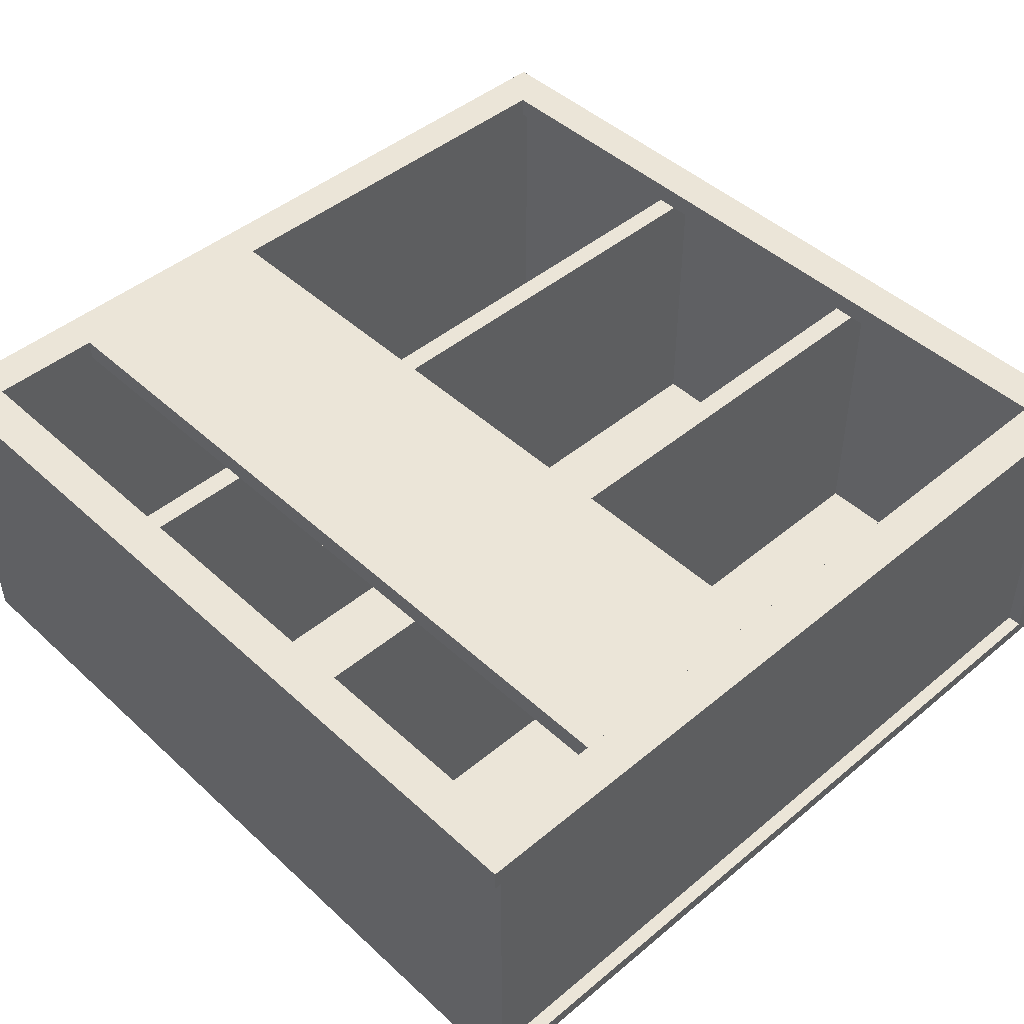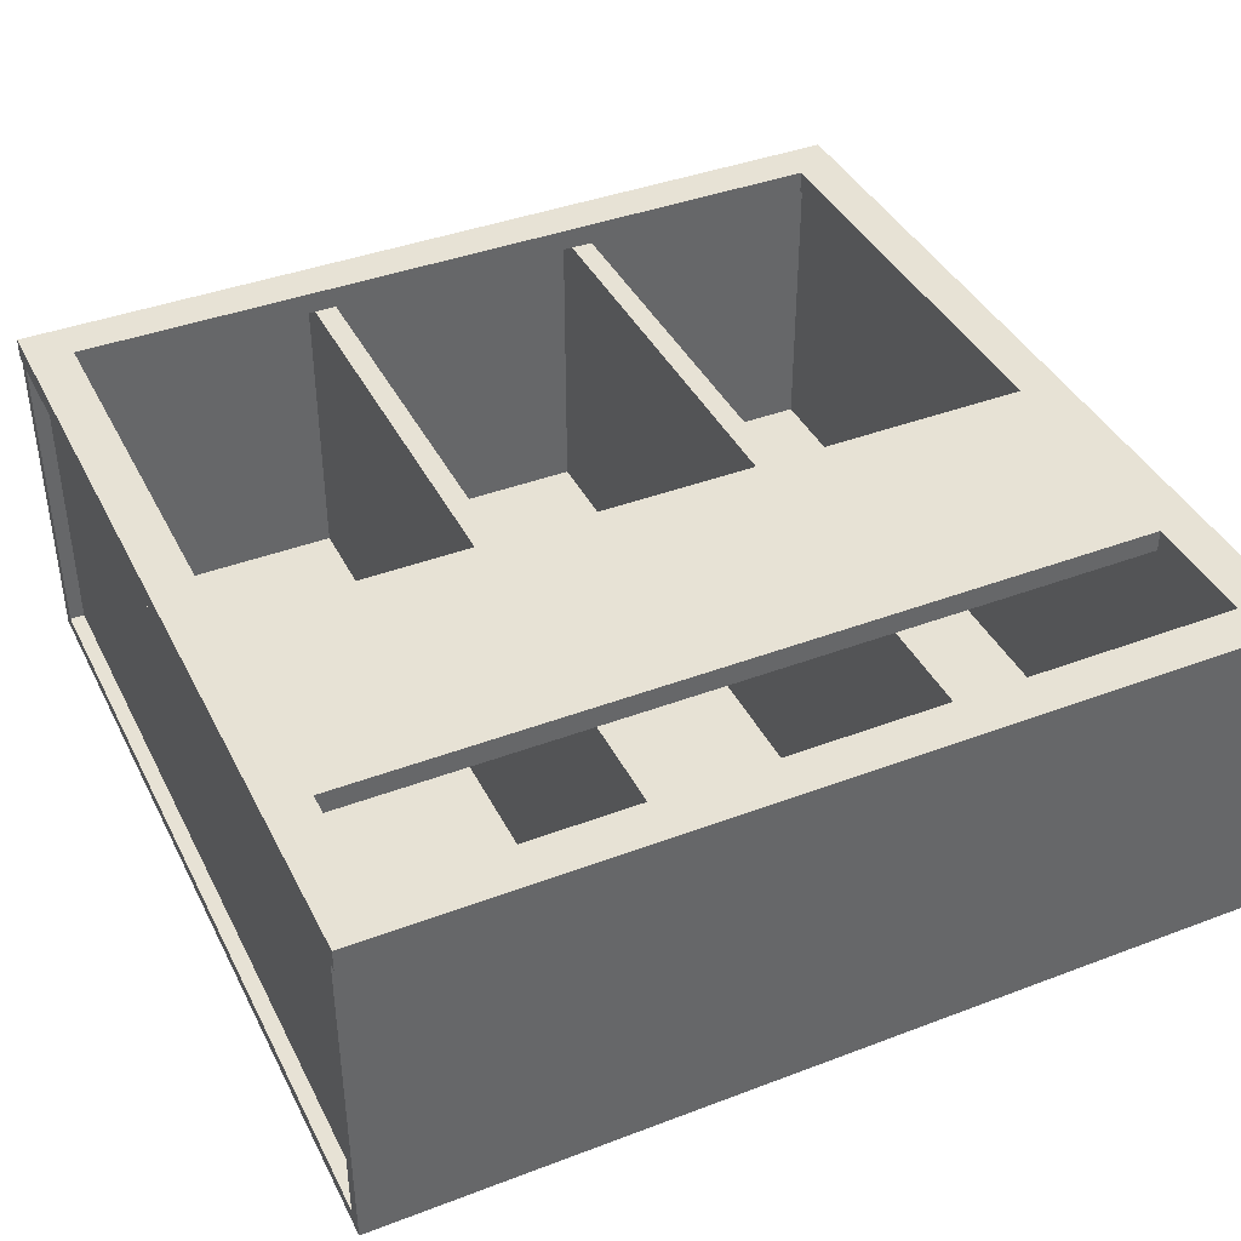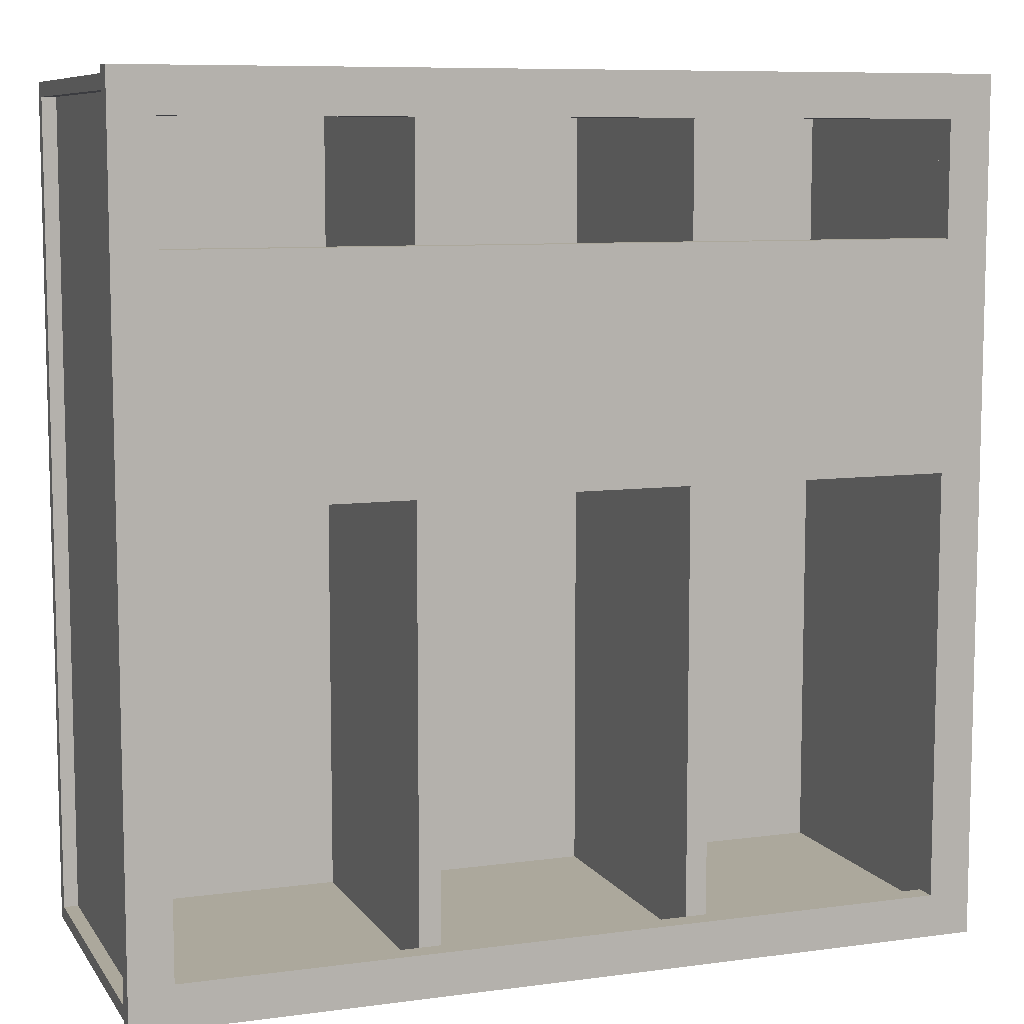
<metadata>
{"format":"obj","ext":"obj","renderer":"f3d","projection":"perspective","resolution":1024,"background":"white","views":[{"elev":45.9,"azim":-133.6,"up":"+Z"},{"elev":40.3,"azim":155.0,"up":"+Z"},{"elev":8.5,"azim":-20.1,"up":"+Y"}]}
</metadata>
<code>
v 0.646 0.6778 0.2332
v 0.646 -0.6548 -0.2694
v 0.646 -0.6548 0.2332
v 0.646 0.6778 -0.2694
v 0.646 0.6778 0.2332
v 0.646 -0.6548 -0.2694
v 0.646 -0.6548 0.2332
v 0.646 0.6778 -0.2694
v 0.6693 0.6778 -0.2694
v 0.6693 -0.6548 0.2332
v 0.6693 -0.6548 -0.2694
v 0.6693 0.6778 0.2332
v 0.6693 0.6778 -0.2694
v 0.6693 -0.6548 0.2332
v 0.6693 -0.6548 -0.2694
v 0.6693 0.6778 0.2332
v -0.6633 0.6778 -0.2694
v -0.6633 -0.6548 0.2332
v -0.6633 -0.6548 -0.2694
v -0.6633 0.6778 0.2332
v -0.6633 0.6778 -0.2694
v -0.6633 -0.6548 0.2332
v -0.6633 -0.6548 -0.2694
v -0.6633 0.6778 0.2332
v -0.6867 0.6778 0.2332
v -0.6867 -0.6548 -0.2694
v -0.6867 -0.6548 0.2332
v -0.6867 0.6778 -0.2694
v -0.6867 0.6778 0.2332
v -0.6867 -0.6548 -0.2694
v -0.6867 -0.6548 0.2332
v -0.6867 0.6778 -0.2694
v 0.6226 0.4557 0.2332
v -0.6399 0.08168 0.2332
v -0.6399 0.4557 0.2332
v 0.6226 0.08168 0.2332
v -0.6399 0.4557 0.2683
v -0.6399 0.4557 0.2683
v 0.6226 0.08168 0.2683
v 0.6226 0.08168 0.2683
v 0.6226 0.4557 0.2683
v 0.6226 0.4557 0.2683
v -0.6399 0.08168 0.2683
v -0.6399 0.08168 0.2683
v 0.6226 0.4557 0.2332
v 0.6226 0.4557 0.2332
v -0.6399 0.08168 0.2332
v -0.6399 0.08168 0.2332
v -0.6399 0.4557 0.2332
v -0.6399 0.4557 0.2332
v 0.6226 0.08168 0.2332
v 0.6226 0.08168 0.2332
v -0.6399 0.4557 0.2683
v -0.6399 0.4557 0.2683
v 0.6226 0.08168 0.2683
v 0.6226 0.08168 0.2683
v 0.6226 0.4557 0.2683
v 0.6226 0.4557 0.2683
v -0.6399 0.08168 0.2683
v -0.6399 0.08168 0.2683
v 0.6226 0.4557 0.2332
v -0.6399 0.08168 0.2332
v -0.6399 0.4557 0.2332
v 0.6226 0.08168 0.2332
v -0.2502 0.6778 0.2332
v -0.2502 0.6778 0.2332
v -0.2502 -0.6548 -0.2519
v -0.2502 -0.6548 -0.2519
v -0.2502 -0.6548 0.2332
v -0.2502 -0.6548 0.2332
v -0.2502 0.6778 -0.2519
v -0.2502 0.6778 -0.2519
v -0.2152 -0.6548 0.2332
v -0.2152 -0.6548 0.2332
v -0.2152 0.6778 -0.2519
v -0.2152 0.6778 -0.2519
v -0.2152 0.6778 0.2332
v -0.2152 0.6778 0.2332
v -0.2152 -0.6548 -0.2519
v -0.2152 -0.6548 -0.2519
v -0.2502 0.6778 0.2332
v -0.2502 0.6778 0.2332
v -0.2502 -0.6548 -0.2519
v -0.2502 -0.6548 -0.2519
v -0.2502 -0.6548 0.2332
v -0.2502 -0.6548 0.2332
v -0.2502 0.6778 -0.2519
v -0.2502 0.6778 -0.2519
v -0.2152 -0.6548 0.2332
v -0.2152 -0.6548 0.2332
v -0.2152 0.6778 -0.2519
v -0.2152 0.6778 -0.2519
v -0.2152 0.6778 0.2332
v -0.2152 0.6778 0.2332
v -0.2152 -0.6548 -0.2519
v -0.2152 -0.6548 -0.2519
v 0.1979 0.6778 0.2332
v 0.1979 0.6778 0.2332
v 0.1979 -0.6548 -0.2519
v 0.1979 -0.6548 -0.2519
v 0.1979 -0.6548 0.2332
v 0.1979 -0.6548 0.2332
v 0.1979 0.6778 -0.2519
v 0.1979 0.6778 -0.2519
v 0.2329 -0.6548 0.2332
v 0.2329 -0.6548 0.2332
v 0.2329 0.6778 -0.2519
v 0.2329 0.6778 -0.2519
v 0.2329 0.6778 0.2332
v 0.2329 0.6778 0.2332
v 0.2329 -0.6548 -0.2519
v 0.2329 -0.6548 -0.2519
v 0.1979 0.6778 0.2332
v 0.1979 0.6778 0.2332
v 0.1979 -0.6548 -0.2519
v 0.1979 -0.6548 -0.2519
v 0.1979 -0.6548 0.2332
v 0.1979 -0.6548 0.2332
v 0.1979 0.6778 -0.2519
v 0.1979 0.6778 -0.2519
v 0.2329 -0.6548 0.2332
v 0.2329 -0.6548 0.2332
v 0.2329 0.6778 -0.2519
v 0.2329 0.6778 -0.2519
v 0.2329 0.6778 0.2332
v 0.2329 0.6778 0.2332
v 0.2329 -0.6548 -0.2519
v 0.2329 -0.6548 -0.2519
v -0.6633 -0.6548 -0.2694
v 0.646 0.6778 -0.2694
v 0.646 -0.6548 -0.2694
v -0.6633 0.6778 -0.2694
v -0.6633 -0.6548 -0.2694
v 0.646 0.6778 -0.2694
v 0.646 -0.6548 -0.2694
v -0.6633 0.6778 -0.2694
v -0.6633 0.6778 -0.2519
v 0.646 -0.6548 -0.2519
v 0.646 0.6778 -0.2519
v -0.6633 -0.6548 -0.2519
v -0.6633 0.6778 -0.2519
v 0.646 -0.6548 -0.2519
v 0.646 0.6778 -0.2519
v -0.6633 -0.6548 -0.2519
v 0.6927 -0.6781 0.2332
v -0.71 -0.6781 -0.2928
v 0.6927 -0.6781 -0.2928
v -0.71 -0.6781 0.2332
v 0.6927 -0.6548 -0.2928
v 0.6927 -0.6548 -0.2928
v 0.6927 -0.6548 -0.2928
v -0.71 -0.6548 0.2332
v -0.71 -0.6548 0.2332
v 0.6927 -0.6548 0.2332
v 0.6927 -0.6548 0.2332
v -0.71 -0.6548 -0.2928
v -0.71 -0.6548 -0.2928
v -0.71 -0.6548 -0.2928
v 0.6927 -0.6781 0.2332
v 0.6927 -0.6781 0.2332
v -0.71 -0.6781 -0.2928
v -0.71 -0.6781 -0.2928
v -0.71 -0.6781 -0.2928
v 0.6927 -0.6781 -0.2928
v 0.6927 -0.6781 -0.2928
v 0.6927 -0.6781 -0.2928
v -0.71 -0.6781 0.2332
v -0.71 -0.6781 0.2332
v 0.6927 -0.6548 -0.2928
v 0.6927 -0.6548 -0.2928
v 0.6927 -0.6548 -0.2928
v -0.71 -0.6548 0.2332
v -0.71 -0.6548 0.2332
v 0.6927 -0.6548 0.2332
v 0.6927 -0.6548 0.2332
v -0.71 -0.6548 -0.2928
v -0.71 -0.6548 -0.2928
v -0.71 -0.6548 -0.2928
v 0.6927 -0.6781 0.2332
v -0.71 -0.6781 -0.2928
v -0.71 -0.6781 -0.2928
v 0.6927 -0.6781 -0.2928
v 0.6927 -0.6781 -0.2928
v -0.71 -0.6781 0.2332
v 0.6927 0.7012 0.2332
v -0.71 0.7012 -0.2928
v 0.6927 0.7012 -0.2928
v -0.71 0.7012 0.2332
v 0.6927 0.6778 0.2332
v 0.6927 0.6778 0.2332
v -0.71 0.6778 0.2332
v -0.71 0.6778 0.2332
v 0.6927 0.6778 -0.2928
v 0.6927 0.6778 -0.2928
v 0.6927 0.6778 -0.2928
v -0.71 0.6778 -0.2928
v -0.71 0.6778 -0.2928
v -0.71 0.6778 -0.2928
v 0.6927 0.7012 0.2332
v 0.6927 0.7012 0.2332
v -0.71 0.7012 -0.2928
v -0.71 0.7012 -0.2928
v -0.71 0.7012 -0.2928
v 0.6927 0.7012 -0.2928
v 0.6927 0.7012 -0.2928
v 0.6927 0.7012 -0.2928
v -0.71 0.7012 0.2332
v -0.71 0.7012 0.2332
v 0.6927 0.6778 0.2332
v 0.6927 0.6778 0.2332
v -0.71 0.6778 0.2332
v -0.71 0.6778 0.2332
v 0.6927 0.6778 -0.2928
v 0.6927 0.6778 -0.2928
v 0.6927 0.6778 -0.2928
v -0.71 0.6778 -0.2928
v -0.71 0.6778 -0.2928
v -0.71 0.6778 -0.2928
v 0.6927 0.7012 0.2332
v -0.71 0.7012 -0.2928
v -0.71 0.7012 -0.2928
v 0.6927 0.7012 -0.2928
v 0.6927 0.7012 -0.2928
v -0.71 0.7012 0.2332
v -0.71 0.6778 -0.2694
v -0.71 0.6778 -0.2694
v -0.71 -0.6548 -0.2928
v -0.71 -0.6548 -0.2928
v -0.71 -0.6548 -0.2694
v -0.71 -0.6548 -0.2694
v -0.71 0.6778 -0.2928
v -0.71 0.6778 -0.2928
v -0.5698 -0.6548 -0.2694
v -0.5698 -0.6548 -0.2694
v -0.5698 0.6778 -0.2928
v -0.5698 0.6778 -0.2928
v -0.5698 0.6778 -0.2694
v -0.5698 0.6778 -0.2694
v -0.5698 -0.6548 -0.2928
v -0.5698 -0.6548 -0.2928
v -0.71 0.6778 -0.2694
v -0.71 0.6778 -0.2694
v -0.71 -0.6548 -0.2928
v -0.71 -0.6548 -0.2928
v -0.71 -0.6548 -0.2694
v -0.71 -0.6548 -0.2694
v -0.71 0.6778 -0.2928
v -0.71 0.6778 -0.2928
v -0.5698 -0.6548 -0.2694
v -0.5698 -0.6548 -0.2694
v -0.5698 0.6778 -0.2928
v -0.5698 0.6778 -0.2928
v -0.5698 0.6778 -0.2694
v -0.5698 0.6778 -0.2694
v -0.5698 -0.6548 -0.2928
v -0.5698 -0.6548 -0.2928
v -0.0788 0.6778 -0.2694
v -0.0788 0.6778 -0.2694
v -0.0788 -0.6548 -0.2928
v -0.0788 -0.6548 -0.2928
v -0.0788 -0.6548 -0.2694
v -0.0788 -0.6548 -0.2694
v -0.0788 0.6778 -0.2928
v -0.0788 0.6778 -0.2928
v 0.06147 -0.6548 -0.2694
v 0.06147 -0.6548 -0.2694
v 0.06147 0.6778 -0.2928
v 0.06147 0.6778 -0.2928
v 0.06147 0.6778 -0.2694
v 0.06147 0.6778 -0.2694
v 0.06147 -0.6548 -0.2928
v 0.06147 -0.6548 -0.2928
v -0.0788 0.6778 -0.2694
v -0.0788 0.6778 -0.2694
v -0.0788 -0.6548 -0.2928
v -0.0788 -0.6548 -0.2928
v -0.0788 -0.6548 -0.2694
v -0.0788 -0.6548 -0.2694
v -0.0788 0.6778 -0.2928
v -0.0788 0.6778 -0.2928
v 0.06147 -0.6548 -0.2694
v 0.06147 -0.6548 -0.2694
v 0.06147 0.6778 -0.2928
v 0.06147 0.6778 -0.2928
v 0.06147 0.6778 -0.2694
v 0.06147 0.6778 -0.2694
v 0.06147 -0.6548 -0.2928
v 0.06147 -0.6548 -0.2928
v 0.5524 0.6778 -0.2694
v 0.5524 0.6778 -0.2694
v 0.5524 -0.6548 -0.2928
v 0.5524 -0.6548 -0.2928
v 0.5524 -0.6548 -0.2694
v 0.5524 -0.6548 -0.2694
v 0.5524 0.6778 -0.2928
v 0.5524 0.6778 -0.2928
v 0.6927 -0.6548 -0.2694
v 0.6927 -0.6548 -0.2694
v 0.6927 0.6778 -0.2928
v 0.6927 0.6778 -0.2928
v 0.6927 0.6778 -0.2694
v 0.6927 0.6778 -0.2694
v 0.6927 -0.6548 -0.2928
v 0.6927 -0.6548 -0.2928
v 0.5524 0.6778 -0.2694
v 0.5524 0.6778 -0.2694
v 0.5524 -0.6548 -0.2928
v 0.5524 -0.6548 -0.2928
v 0.5524 -0.6548 -0.2694
v 0.5524 -0.6548 -0.2694
v 0.5524 0.6778 -0.2928
v 0.5524 0.6778 -0.2928
v 0.6927 -0.6548 -0.2694
v 0.6927 -0.6548 -0.2694
v 0.6927 0.6778 -0.2928
v 0.6927 0.6778 -0.2928
v 0.6927 0.6778 -0.2694
v 0.6927 0.6778 -0.2694
v 0.6927 -0.6548 -0.2928
v 0.6927 -0.6548 -0.2928
v 0.6226 -0.6197 0.2332
v 0.6226 0.6428 0.2332
v 0.6927 0.6428 0.2332
v 0.6927 -0.6197 0.2332
v 0.6226 0.6428 0.2683
v 0.6226 0.6428 0.2683
v 0.6226 -0.6197 0.2332
v 0.6226 -0.6197 0.2332
v 0.6226 -0.6197 0.2683
v 0.6226 -0.6197 0.2683
v 0.6226 0.6428 0.2332
v 0.6226 0.6428 0.2332
v 0.6927 -0.6197 0.2683
v 0.6927 -0.6197 0.2683
v 0.6927 0.6428 0.2332
v 0.6927 0.6428 0.2332
v 0.6927 0.6428 0.2683
v 0.6927 0.6428 0.2683
v 0.6927 -0.6197 0.2332
v 0.6927 -0.6197 0.2332
v 0.6226 0.6428 0.2683
v 0.6226 0.6428 0.2683
v 0.6226 -0.6197 0.2332
v 0.6226 -0.6197 0.2683
v 0.6226 -0.6197 0.2683
v 0.6226 0.6428 0.2332
v 0.6927 -0.6197 0.2683
v 0.6927 -0.6197 0.2683
v 0.6927 0.6428 0.2332
v 0.6927 0.6428 0.2683
v 0.6927 0.6428 0.2683
v 0.6927 -0.6197 0.2332
v -0.71 -0.6197 0.2332
v -0.71 0.6428 0.2332
v -0.6399 0.6428 0.2332
v -0.6399 -0.6197 0.2332
v -0.71 0.6428 0.2683
v -0.71 0.6428 0.2683
v -0.71 -0.6197 0.2332
v -0.71 -0.6197 0.2332
v -0.71 -0.6197 0.2683
v -0.71 -0.6197 0.2683
v -0.71 0.6428 0.2332
v -0.71 0.6428 0.2332
v -0.6399 -0.6197 0.2683
v -0.6399 -0.6197 0.2683
v -0.6399 0.6428 0.2332
v -0.6399 0.6428 0.2332
v -0.6399 0.6428 0.2683
v -0.6399 0.6428 0.2683
v -0.6399 -0.6197 0.2332
v -0.6399 -0.6197 0.2332
v -0.71 0.6428 0.2683
v -0.71 0.6428 0.2683
v -0.71 -0.6197 0.2332
v -0.71 -0.6197 0.2683
v -0.71 -0.6197 0.2683
v -0.71 0.6428 0.2332
v -0.6399 -0.6197 0.2683
v -0.6399 -0.6197 0.2683
v -0.6399 0.6428 0.2332
v -0.6399 0.6428 0.2683
v -0.6399 0.6428 0.2683
v -0.6399 -0.6197 0.2332
v -0.71 -0.6898 0.2332
v 0.6927 -0.6197 0.2332
v 0.6927 -0.6898 0.2332
v -0.71 -0.6197 0.2332
v 0.6927 -0.6898 0.2683
v 0.6927 -0.6898 0.2683
v -0.71 -0.6197 0.2683
v -0.71 -0.6197 0.2683
v 0.6927 -0.6197 0.2683
v 0.6927 -0.6197 0.2683
v -0.71 -0.6898 0.2683
v -0.71 -0.6898 0.2683
v -0.71 -0.6898 0.2332
v -0.71 -0.6898 0.2332
v -0.71 -0.6898 0.2332
v 0.6927 -0.6197 0.2332
v 0.6927 -0.6197 0.2332
v 0.6927 -0.6197 0.2332
v 0.6927 -0.6898 0.2332
v 0.6927 -0.6898 0.2332
v 0.6927 -0.6898 0.2332
v -0.71 -0.6197 0.2332
v -0.71 -0.6197 0.2332
v -0.71 -0.6197 0.2332
v 0.6927 -0.6898 0.2683
v 0.6927 -0.6898 0.2683
v 0.6927 -0.6898 0.2683
v -0.71 -0.6197 0.2683
v -0.71 -0.6197 0.2683
v -0.71 -0.6197 0.2683
v 0.6927 -0.6197 0.2683
v 0.6927 -0.6197 0.2683
v 0.6927 -0.6197 0.2683
v -0.71 -0.6898 0.2683
v -0.71 -0.6898 0.2683
v -0.71 -0.6898 0.2683
v -0.71 -0.6898 0.2332
v -0.71 -0.6898 0.2332
v 0.6927 -0.6197 0.2332
v 0.6927 -0.6197 0.2332
v 0.6927 -0.6898 0.2332
v 0.6927 -0.6898 0.2332
v -0.71 -0.6197 0.2332
v -0.71 -0.6197 0.2332
v 0.6927 -0.6898 0.2683
v -0.71 -0.6197 0.2683
v 0.6927 -0.6197 0.2683
v -0.71 -0.6898 0.2683
v 0.6927 0.7129 0.2332
v 0.6927 0.6428 0.2332
v -0.71 0.7129 0.2332
v 0.6927 0.7129 0.2683
v 0.6927 0.7129 0.2683
v -0.71 0.6428 0.2332
v 0.6927 0.6428 0.2683
v 0.6927 0.6428 0.2683
v -0.71 0.6428 0.2683
v -0.71 0.6428 0.2683
v -0.71 0.7129 0.2683
v -0.71 0.7129 0.2683
v 0.6927 0.7129 0.2332
v 0.6927 0.7129 0.2332
v 0.6927 0.7129 0.2332
v 0.6927 0.6428 0.2332
v 0.6927 0.6428 0.2332
v 0.6927 0.6428 0.2332
v -0.71 0.7129 0.2332
v -0.71 0.7129 0.2332
v -0.71 0.7129 0.2332
v 0.6927 0.7129 0.2683
v 0.6927 0.7129 0.2683
v 0.6927 0.7129 0.2683
v -0.71 0.6428 0.2332
v -0.71 0.6428 0.2332
v -0.71 0.6428 0.2332
v 0.6927 0.6428 0.2683
v 0.6927 0.6428 0.2683
v 0.6927 0.6428 0.2683
v -0.71 0.6428 0.2683
v -0.71 0.6428 0.2683
v -0.71 0.6428 0.2683
v -0.71 0.7129 0.2683
v -0.71 0.7129 0.2683
v -0.71 0.7129 0.2683
v 0.6927 0.7129 0.2332
v 0.6927 0.7129 0.2332
v 0.6927 0.6428 0.2332
v 0.6927 0.6428 0.2332
v -0.71 0.7129 0.2332
v -0.71 0.7129 0.2332
v 0.6927 0.7129 0.2683
v -0.71 0.6428 0.2332
v -0.71 0.6428 0.2332
v 0.6927 0.6428 0.2683
v -0.71 0.6428 0.2683
v -0.71 0.7129 0.2683
v 0.2485 -0.2339 -0.2694
v 0.2485 -0.2339 -0.2694
v 0.2485 -0.6548 -0.2694
v 0.2485 -0.6548 -0.2694
v 0.1202 -0.2339 -0.2694
v 0.1202 -0.2339 -0.2694
v 0.1202 -0.6548 -0.2694
v 0.1202 -0.6548 -0.2694
f 3 2 1
f 4 1 2
f 5 6 7
f 6 5 8
f 11 10 9
f 12 9 10
f 13 14 15
f 14 13 16
f 19 18 17
f 20 17 18
f 21 22 23
f 22 21 24
f 27 26 25
f 28 25 26
f 29 30 31
f 30 29 32
f 33 34 35
f 34 33 36
f 42 40 38
f 44 38 40
f 41 37 46
f 43 39 48
f 50 46 37
f 52 48 39
f 49 47 45
f 51 45 47
f 53 55 57
f 55 53 59
f 61 54 58
f 62 56 60
f 54 61 63
f 56 62 64
f 70 68 66
f 72 66 68
f 69 65 74
f 71 67 76
f 78 74 65
f 80 76 67
f 77 75 73
f 79 73 75
f 81 83 85
f 83 81 87
f 89 82 86
f 91 84 88
f 82 89 93
f 84 91 95
f 90 92 94
f 92 90 96
f 102 100 98
f 104 98 100
f 101 97 106
f 103 99 108
f 110 106 97
f 112 108 99
f 109 107 105
f 111 105 107
f 113 115 117
f 115 113 119
f 121 114 118
f 123 116 120
f 114 121 125
f 116 123 127
f 122 124 126
f 124 122 128
f 131 130 129
f 132 129 130
f 133 134 135
f 134 133 136
f 139 138 137
f 140 137 138
f 141 142 143
f 142 141 144
f 145 146 147
f 146 145 148
f 155 153 151
f 157 151 153
f 154 150 160
f 156 161 149
f 158 152 162
f 164 160 150
f 166 149 161
f 167 162 152
f 165 163 159
f 168 159 163
f 169 172 174
f 172 169 176
f 179 170 175
f 171 180 177
f 181 173 178
f 170 179 182
f 180 171 183
f 173 181 184
f 187 186 185
f 188 185 186
f 195 192 190
f 192 195 197
f 200 193 189
f 194 201 196
f 202 191 198
f 193 200 204
f 201 194 206
f 191 202 207
f 199 203 205
f 203 199 208
f 209 211 213
f 216 213 211
f 210 214 219
f 217 220 215
f 218 212 221
f 222 219 214
f 223 215 220
f 224 221 212
f 230 228 226
f 232 226 228
f 229 225 234
f 231 227 236
f 238 234 225
f 240 236 227
f 237 235 233
f 239 233 235
f 241 243 245
f 243 241 247
f 249 242 246
f 251 244 248
f 242 249 253
f 244 251 255
f 250 252 254
f 252 250 256
f 262 260 258
f 264 258 260
f 261 257 266
f 263 259 268
f 270 266 257
f 272 268 259
f 269 267 265
f 271 265 267
f 273 275 277
f 275 273 279
f 281 274 278
f 283 276 280
f 274 281 285
f 276 283 287
f 282 284 286
f 284 282 288
f 294 292 290
f 296 290 292
f 293 289 298
f 295 291 300
f 302 298 289
f 304 300 291
f 301 299 297
f 303 297 299
f 305 307 309
f 307 305 311
f 313 306 310
f 315 308 312
f 306 313 317
f 308 315 319
f 314 316 318
f 316 314 320
f 323 321 322
f 321 323 324
f 329 328 325
f 332 325 328
f 330 326 334
f 331 327 336
f 338 334 326
f 340 336 327
f 337 335 333
f 339 333 335
f 341 343 344
f 343 341 346
f 347 342 345
f 342 347 350
f 348 349 351
f 349 348 352
f 355 353 354
f 353 355 356
f 361 360 357
f 364 357 360
f 362 358 366
f 363 359 368
f 370 366 358
f 372 368 359
f 369 367 365
f 371 365 367
f 373 375 376
f 375 373 378
f 379 374 377
f 374 379 382
f 380 381 383
f 381 380 384
f 390 385 387
f 392 386 388
f 385 390 396
f 386 392 394
f 391 389 393
f 389 391 395
f 403 401 398
f 408 398 401
f 404 409 400
f 405 399 410
f 406 412 397
f 407 402 413
f 415 400 409
f 418 410 399
f 420 397 412
f 417 413 402
f 416 411 414
f 419 414 411
f 421 423 425
f 423 421 427
f 424 429 426
f 422 430 428
f 429 424 431
f 430 422 432
f 433 435 437
f 438 434 442
f 444 437 435
f 440 442 434
f 439 436 441
f 443 441 436
f 453 450 447
f 449 456 446
f 450 453 459
f 455 452 445
f 456 449 460
f 451 463 458
f 465 448 457
f 452 455 468
f 448 465 462
f 464 454 461
f 463 451 466
f 454 464 467
f 469 471 473
f 470 475 472
f 476 473 471
f 478 472 475
f 477 479 474
f 480 474 479
f 481 483 485
f 486 484 482
f 482 486 484
f 483 485 481
f 487 485 483
f 484 486 488
f 488 484 486
f 485 483 487

</code>
